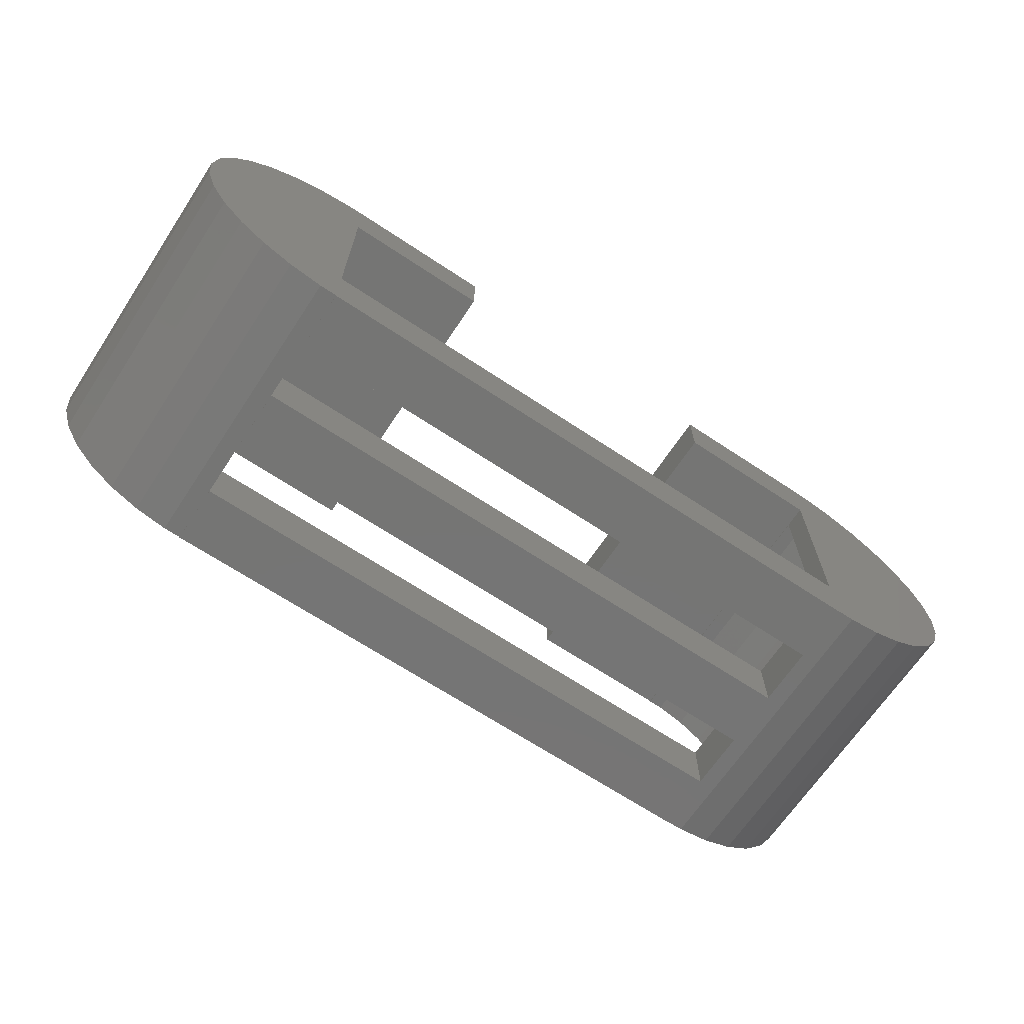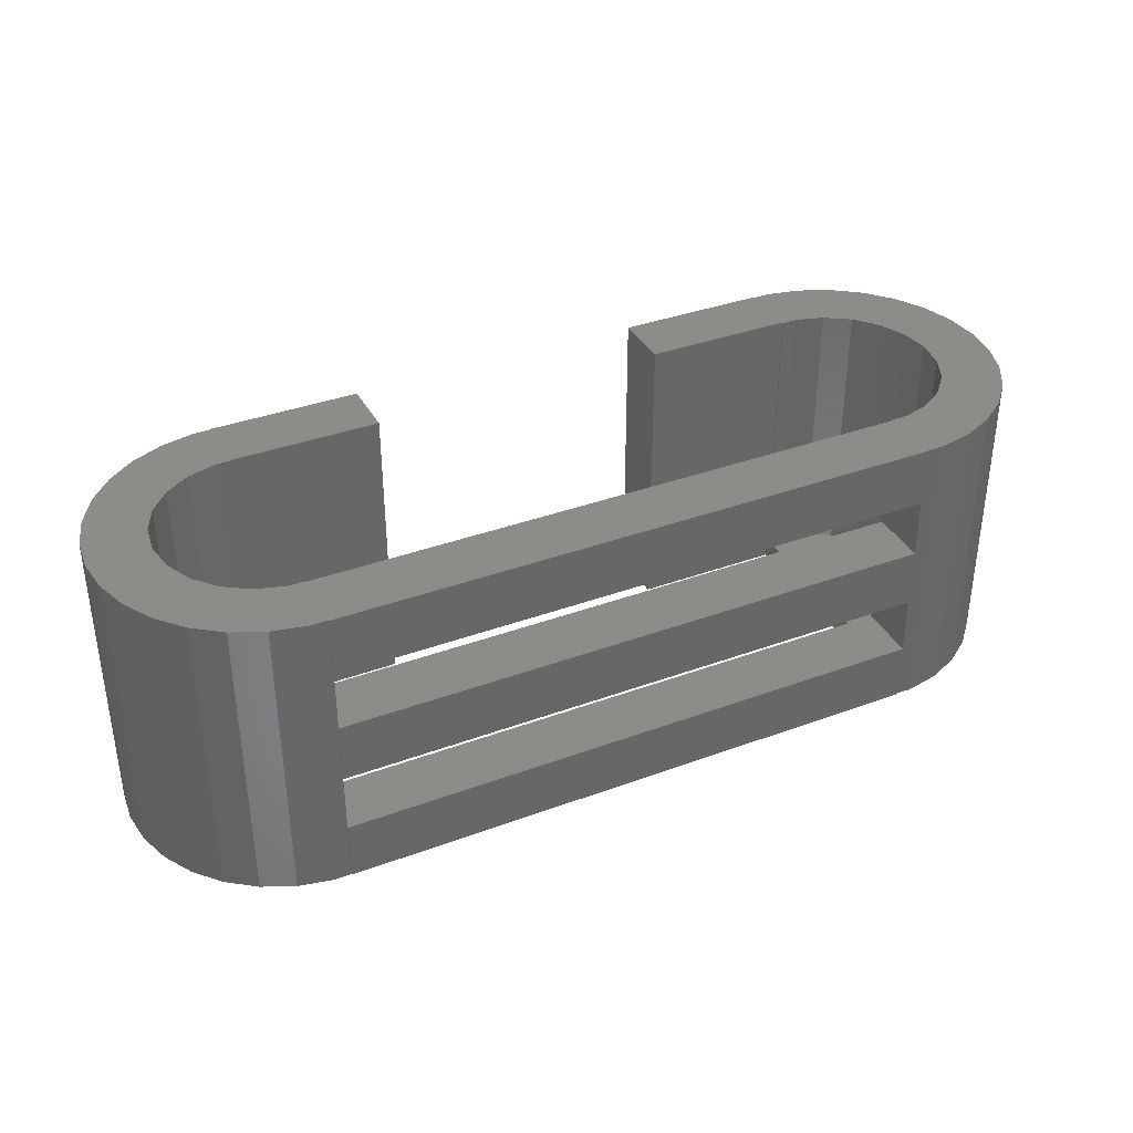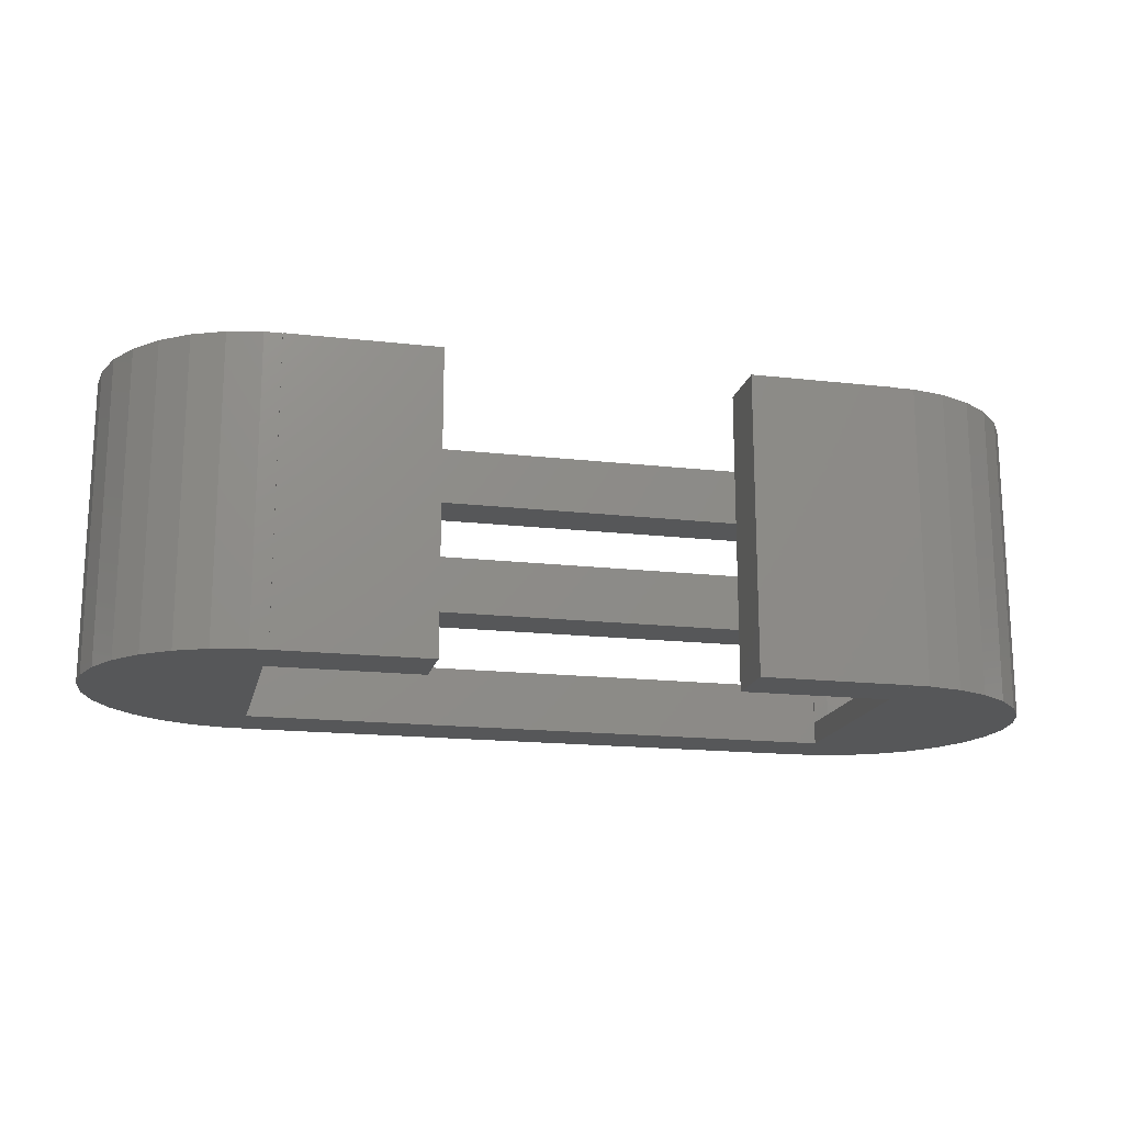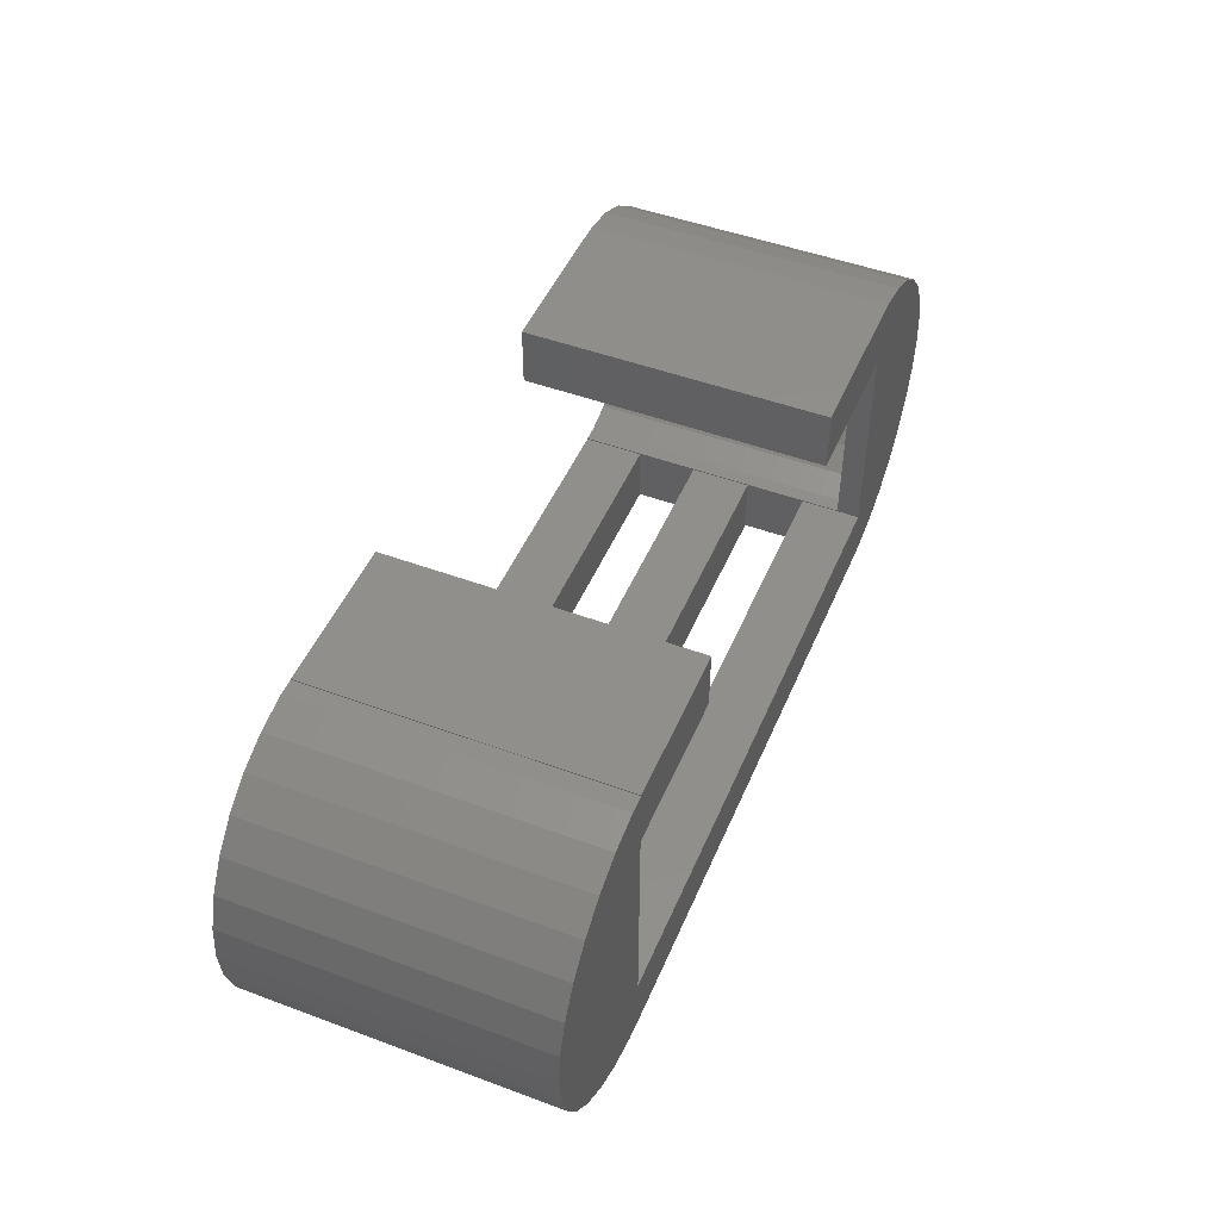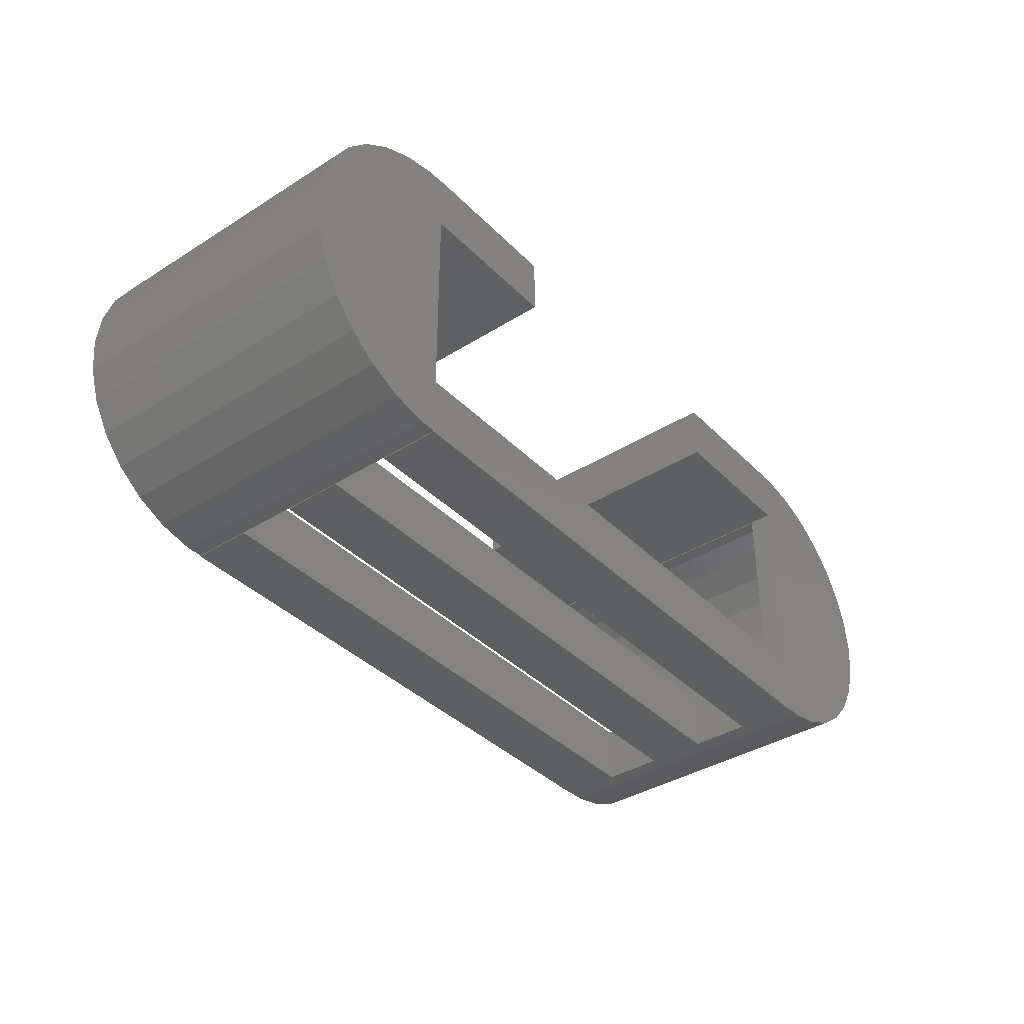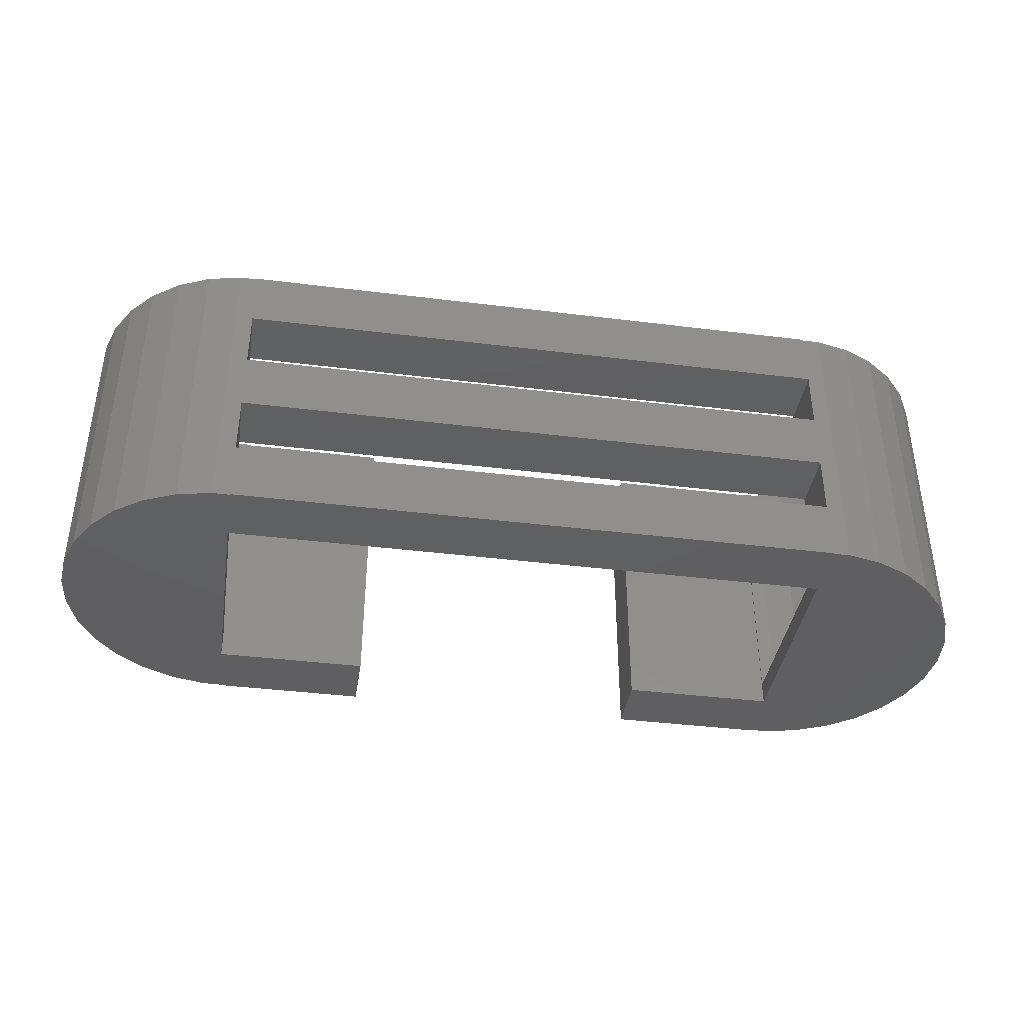
<metadata>
{"format":"stl","ext":"stl","renderer":"f3d","projection":"perspective","resolution":1024,"background":"white","views":[{"elev":-67.4,"azim":146.4,"up":"+Y"},{"elev":36.6,"azim":-25.6,"up":"+Z"},{"elev":-17.1,"azim":167.2,"up":"+Z"},{"elev":48.4,"azim":112.5,"up":"+Y"},{"elev":-38.0,"azim":128.6,"up":"+Y"},{"elev":-39.5,"azim":-8.8,"up":"+Z"}]}
</metadata>
<code>
# stl→obj: 172 verts, 348 faces
v 0 22 4.885e-15
v 0 21.94 7.301e-15
v 0 22 20
v 0 18 3.997e-15
v 0 18 5.551e-15
v 0 21.94 20
v 0 4 16
v 0 4.071 20
v 0 4 20
v 0 18 20
v 0 17.93 1.5
v 0 17.93 20
v 0 4.071 1.5
v 0 4 12
v 0 4 8
v 0 4 4
v 0 4 8.882e-16
v 0 0.06026 -2.416e-15
v 0 0.06026 1.338e-17
v 0 0.06026 8
v 0 0.06026 4
v 0 0.06026 16
v 0 0.06026 12
v 0 8.882e-16 16
v 0 0.06026 20
v 0 0 20
v 0 4.441e-15 0
v 0 3.553e-15 4
v 0 2.665e-15 8
v 0 1.776e-15 12
v 40 4 16
v 40 4 20
v 40 4 8.882e-16
v 40 4 4
v 40 4 8
v 40 4 12
v 40 22 20
v 40 21.94 7.301e-15
v 40 22 4.885e-15
v 40 21.94 20
v 40 18 3.997e-15
v 40 18 5.551e-15
v 40 0.06026 12
v 40 0.06026 16
v 40 0.06026 4
v 40 0.06026 8
v 40 17.93 1.5
v 40 18 20
v 40 4.071 1.5
v 40 0.06026 -2.416e-15
v 40 0.06026 1.338e-17
v 40 17.93 20
v 40 4.071 20
v 40 0.06026 20
v 40 8.882e-16 16
v 40 0 20
v 40 4.441e-15 0
v 40 3.553e-15 4
v 40 2.665e-15 8
v 40 1.776e-15 12
v -10.76 8.713 1.427e-15
v -11 11 20
v -11 11 2.442e-15
v -10.76 8.713 20
v -1.15 0.06026 20
v -1.15 0.06026 -2.416e-15
v -1.15 21.94 20
v -1.15 21.94 7.301e-15
v -7.36 2.825 -1.188e-15
v -5.5 1.474 20
v -7.36 2.825 20
v -5.5 1.474 -1.788e-15
v -3.399 0.5384 -2.203e-15
v -3.399 0.5384 20
v -8.899 4.534 -4.288e-16
v -10.05 6.526 20
v -10.05 6.526 4.556e-16
v -8.899 4.534 20
v -3.399 21.46 7.088e-15
v -5.5 20.53 6.673e-15
v -7.36 19.17 6.073e-15
v -8.899 17.47 5.314e-15
v -10.05 15.47 4.429e-15
v -10.76 13.29 3.458e-15
v -0.9962 17.93 20
v -3.399 21.46 20
v -2.908 17.37 20
v -5.5 20.53 20
v -4.584 16.29 20
v -7.36 19.17 20
v -8.899 17.47 20
v -10.05 15.47 20
v -5.889 14.78 20
v -0.9962 4.071 20
v -2.908 4.633 20
v -4.584 5.71 20
v -5.889 7.216 20
v -6.716 9.028 20
v -7 11 20
v -6.716 12.97 20
v -10.76 13.29 20
v -7 11 1.5
v -6.716 9.028 1.5
v -6.716 12.97 1.5
v -0.9962 4.071 1.5
v -2.908 4.633 1.5
v -5.889 7.216 1.5
v -4.584 5.71 1.5
v -2.908 17.37 1.5
v -0.9962 17.93 1.5
v -4.584 16.29 1.5
v -5.889 14.78 1.5
v 50.76 8.713 20
v 51 11 2.442e-15
v 51 11 20
v 50.76 8.713 1.427e-15
v 41.15 0.06026 20
v 41.15 0.06026 -2.416e-15
v 41.15 21.94 7.301e-15
v 41.15 21.94 20
v 45.5 1.474 20
v 47.36 2.825 -1.188e-15
v 47.36 2.825 20
v 45.5 1.474 -1.788e-15
v 43.4 0.5384 -2.203e-15
v 43.4 0.5384 20
v 48.9 4.534 20
v 50.05 6.526 4.556e-16
v 50.05 6.526 20
v 48.9 4.534 -4.288e-16
v 50.76 13.29 3.458e-15
v 50.05 15.47 4.429e-15
v 48.9 17.47 5.314e-15
v 47.36 19.17 6.073e-15
v 45.5 20.53 6.673e-15
v 43.4 21.46 7.088e-15
v 47 11 20
v 50.76 13.29 20
v 46.72 12.97 20
v 50.05 15.47 20
v 45.89 14.78 20
v 48.9 17.47 20
v 46.72 9.028 20
v 44.58 16.29 20
v 47.36 19.17 20
v 45.89 7.216 20
v 45.5 20.53 20
v 42.91 17.37 20
v 43.4 21.46 20
v 41 17.93 20
v 44.58 5.71 20
v 42.91 4.633 20
v 41 4.071 20
v 46.72 9.028 1.5
v 47 11 1.5
v 46.72 12.97 1.5
v 41 4.071 1.5
v 42.91 4.633 1.5
v 45.89 7.216 1.5
v 44.58 5.71 1.5
v 45.89 14.78 1.5
v 44.58 16.29 1.5
v 42.91 17.37 1.5
v 41 17.93 1.5
v 10 22 4.885e-15
v 10 22 20
v 30 22 20
v 30 22 4.885e-15
v 30 18 3.997e-15
v 10 18 3.997e-15
v 10 18 20
v 30 18 20
f 1 2 3
f 4 2 1
f 2 4 5
f 3 2 6
f 7 8 9
f 10 11 5
f 11 10 12
f 13 5 11
f 14 8 7
f 8 14 13
f 15 13 14
f 16 13 15
f 17 13 16
f 17 5 13
f 17 18 5
f 18 17 19
f 20 16 15
f 16 20 21
f 22 14 7
f 14 22 23
f 10 6 12
f 24 25 22
f 25 24 26
f 25 26 9
f 27 21 19
f 21 27 28
f 29 23 20
f 23 29 30
f 31 9 32
f 9 31 7
f 33 16 34
f 16 33 17
f 35 14 36
f 14 35 15
f 37 38 39
f 38 37 40
f 41 38 42
f 38 41 39
f 43 31 36
f 31 43 44
f 45 35 34
f 35 45 46
f 42 47 48
f 42 49 47
f 34 49 33
f 42 33 49
f 50 33 42
f 33 50 51
f 48 47 52
f 35 49 34
f 49 35 53
f 36 53 35
f 31 53 36
f 53 31 32
f 52 40 48
f 54 55 44
f 55 54 56
f 54 32 56
f 45 57 51
f 57 45 58
f 43 59 46
f 59 43 60
f 14 43 36
f 23 43 14
f 43 23 60
f 60 23 30
f 27 58 28
f 58 27 57
f 24 56 26
f 56 24 55
f 29 60 30
f 60 29 59
f 22 44 55
f 22 55 24
f 44 22 31
f 31 22 7
f 20 46 59
f 20 59 29
f 46 20 35
f 35 20 15
f 16 45 34
f 21 45 16
f 45 21 58
f 58 21 28
f 9 56 32
f 56 9 26
f 19 51 57
f 19 57 27
f 51 19 33
f 33 19 17
f 61 62 63
f 62 61 64
f 65 22 25
f 65 23 22
f 65 20 23
f 66 20 65
f 20 66 21
f 21 66 19
f 19 66 18
f 2 67 6
f 67 2 68
f 69 70 71
f 70 69 72
f 73 65 74
f 65 73 66
f 75 76 77
f 76 75 78
f 69 78 75
f 78 69 71
f 77 64 61
f 64 77 76
f 73 5 18
f 73 18 66
f 5 73 72
f 69 5 72
f 5 68 2
f 79 5 80
f 68 5 79
f 75 5 69
f 5 81 80
f 77 5 75
f 5 82 81
f 61 5 77
f 5 83 82
f 63 5 61
f 5 84 83
f 5 63 84
f 72 74 70
f 74 72 73
f 6 85 12
f 67 85 6
f 86 85 67
f 85 86 87
f 88 87 86
f 87 88 89
f 90 89 88
f 91 89 90
f 92 93 91
f 89 91 93
f 94 9 8
f 65 9 94
f 9 65 25
f 74 94 95
f 94 74 65
f 70 95 96
f 95 70 74
f 78 96 97
f 76 97 98
f 96 71 70
f 64 98 99
f 93 92 100
f 101 100 92
f 96 78 71
f 100 101 99
f 97 76 78
f 62 99 101
f 98 64 76
f 99 62 64
f 80 90 88
f 90 80 81
f 83 91 82
f 91 83 92
f 82 90 81
f 90 82 91
f 68 86 67
f 86 68 79
f 84 92 83
f 92 84 101
f 63 101 84
f 101 63 62
f 79 88 86
f 88 79 80
f 98 102 99
f 102 98 103
f 99 104 100
f 104 99 102
f 13 94 8
f 94 13 105
f 105 95 94
f 95 105 106
f 97 103 98
f 103 97 107
f 106 96 95
f 96 106 108
f 109 11 110
f 111 11 109
f 112 11 111
f 13 106 105
f 11 112 13
f 13 108 106
f 107 13 112
f 13 107 108
f 104 107 112
f 104 103 107
f 103 104 102
f 96 107 97
f 107 96 108
f 111 87 89
f 87 111 109
f 100 112 93
f 112 100 104
f 110 12 85
f 12 110 11
f 93 111 89
f 111 93 112
f 109 85 87
f 85 109 110
f 113 114 115
f 114 113 116
f 44 117 54
f 43 117 44
f 46 117 43
f 118 46 45
f 118 45 51
f 118 51 50
f 46 118 117
f 119 40 120
f 40 119 38
f 121 122 123
f 122 121 124
f 117 125 126
f 125 117 118
f 127 128 129
f 128 127 130
f 123 130 127
f 130 123 122
f 129 116 113
f 116 129 128
f 42 114 116
f 42 116 128
f 114 42 131
f 42 128 130
f 131 42 132
f 42 130 122
f 132 42 133
f 42 122 124
f 133 42 134
f 42 124 125
f 134 42 135
f 50 125 118
f 135 42 136
f 125 50 42
f 136 42 119
f 119 42 38
f 126 124 121
f 124 126 125
f 137 115 138
f 139 138 140
f 115 137 113
f 141 140 142
f 143 113 137
f 144 142 145
f 113 143 129
f 146 129 143
f 138 139 137
f 140 141 139
f 144 145 147
f 142 144 141
f 148 147 149
f 147 148 144
f 150 149 120
f 149 150 148
f 40 150 120
f 150 40 52
f 129 146 127
f 151 127 146
f 127 151 123
f 123 151 121
f 152 121 151
f 121 152 126
f 153 126 152
f 126 153 117
f 32 153 53
f 153 32 117
f 117 32 54
f 145 135 147
f 135 145 134
f 140 133 142
f 133 140 132
f 142 134 145
f 134 142 133
f 149 119 120
f 119 149 136
f 138 132 140
f 132 138 131
f 115 131 138
f 131 115 114
f 147 136 149
f 136 147 135
f 154 137 155
f 137 154 143
f 155 139 156
f 139 155 137
f 157 53 153
f 53 157 49
f 158 153 152
f 153 158 157
f 159 143 154
f 143 159 146
f 160 152 151
f 152 160 158
f 156 154 155
f 161 154 156
f 161 159 154
f 47 161 162
f 161 47 159
f 47 162 163
f 49 159 47
f 47 163 164
f 159 49 160
f 160 49 158
f 158 49 157
f 160 146 159
f 146 160 151
f 163 144 148
f 144 163 162
f 156 141 161
f 141 156 139
f 47 150 52
f 150 47 164
f 161 144 162
f 144 161 141
f 164 148 150
f 148 164 163
f 165 3 166
f 3 165 1
f 39 167 37
f 167 39 168
f 169 39 41
f 39 169 168
f 4 165 170
f 165 4 1
f 5 171 10
f 170 5 4
f 5 170 171
f 172 42 48
f 169 42 172
f 42 169 41
f 6 166 3
f 166 6 171
f 171 6 10
f 167 40 37
f 40 167 48
f 48 167 172
f 171 165 166
f 165 171 170
f 169 167 168
f 167 169 172

</code>
